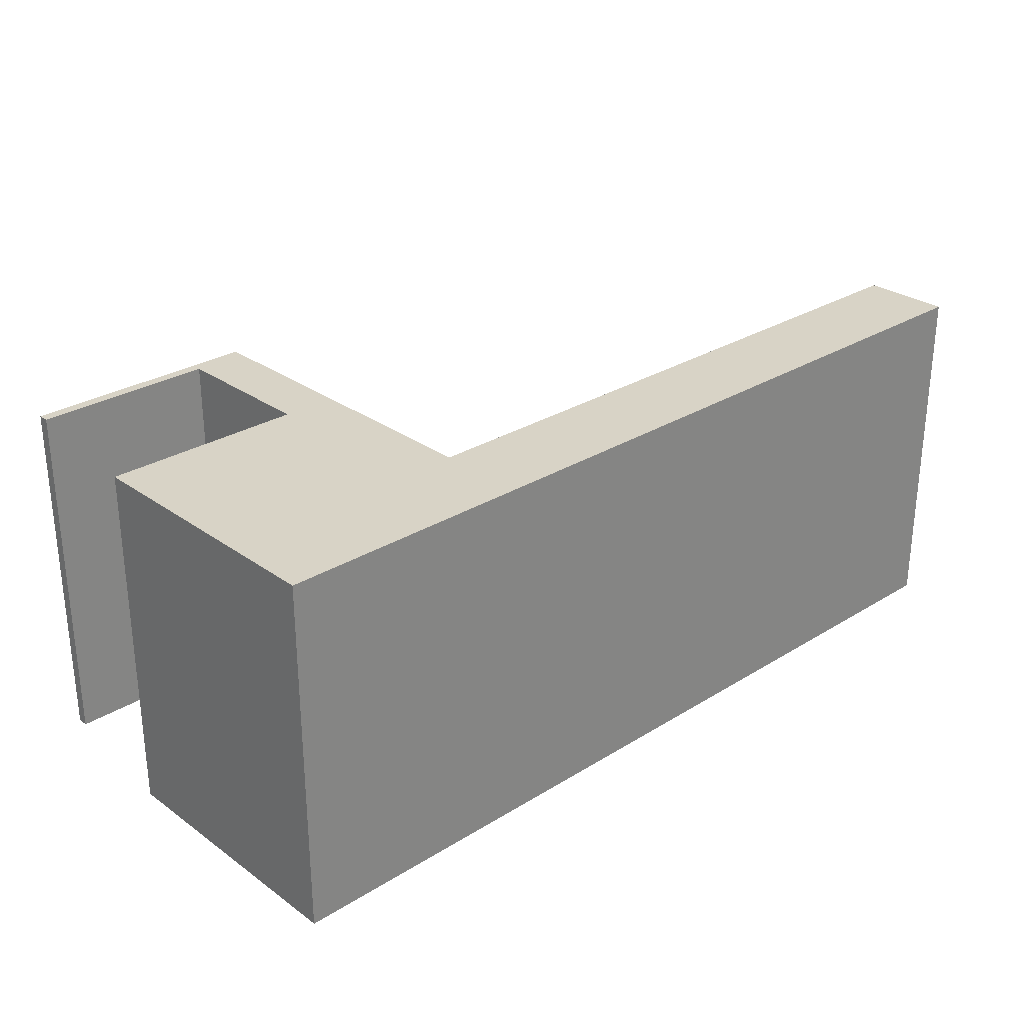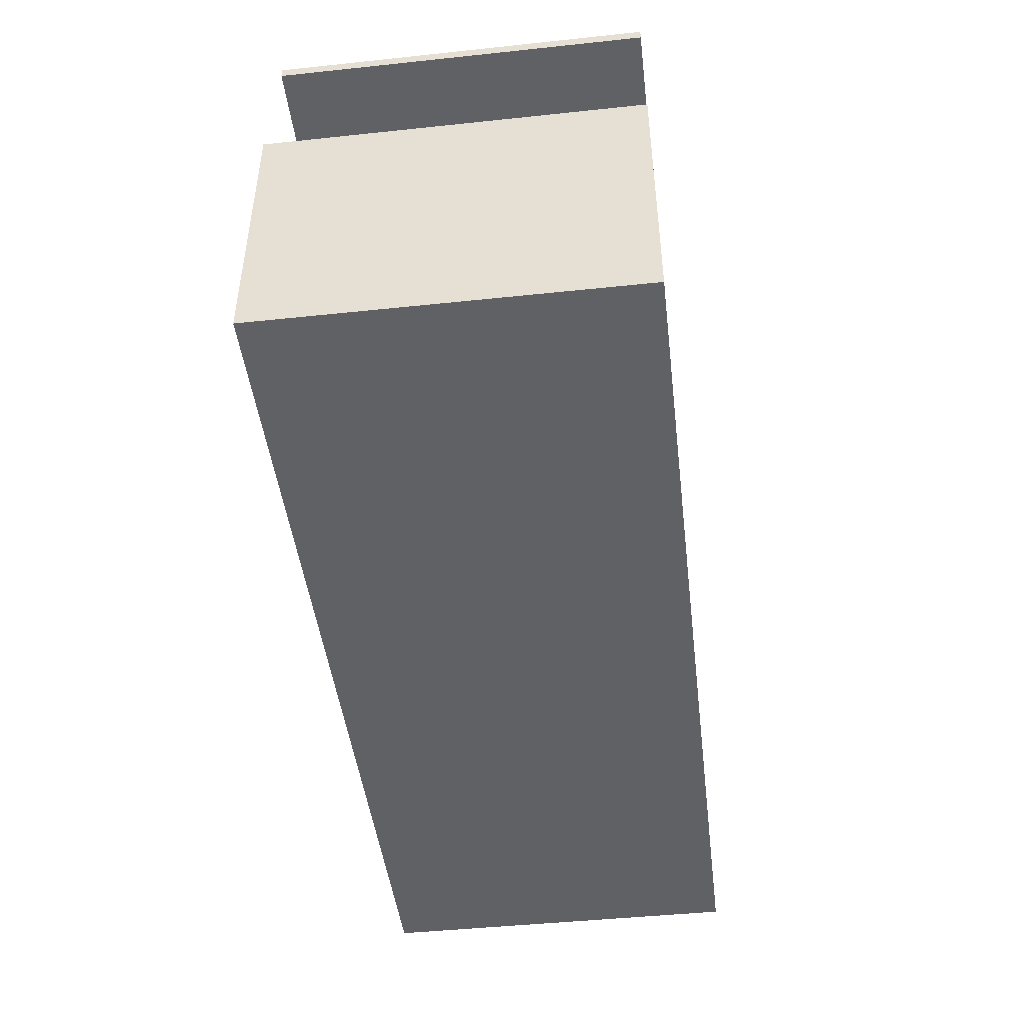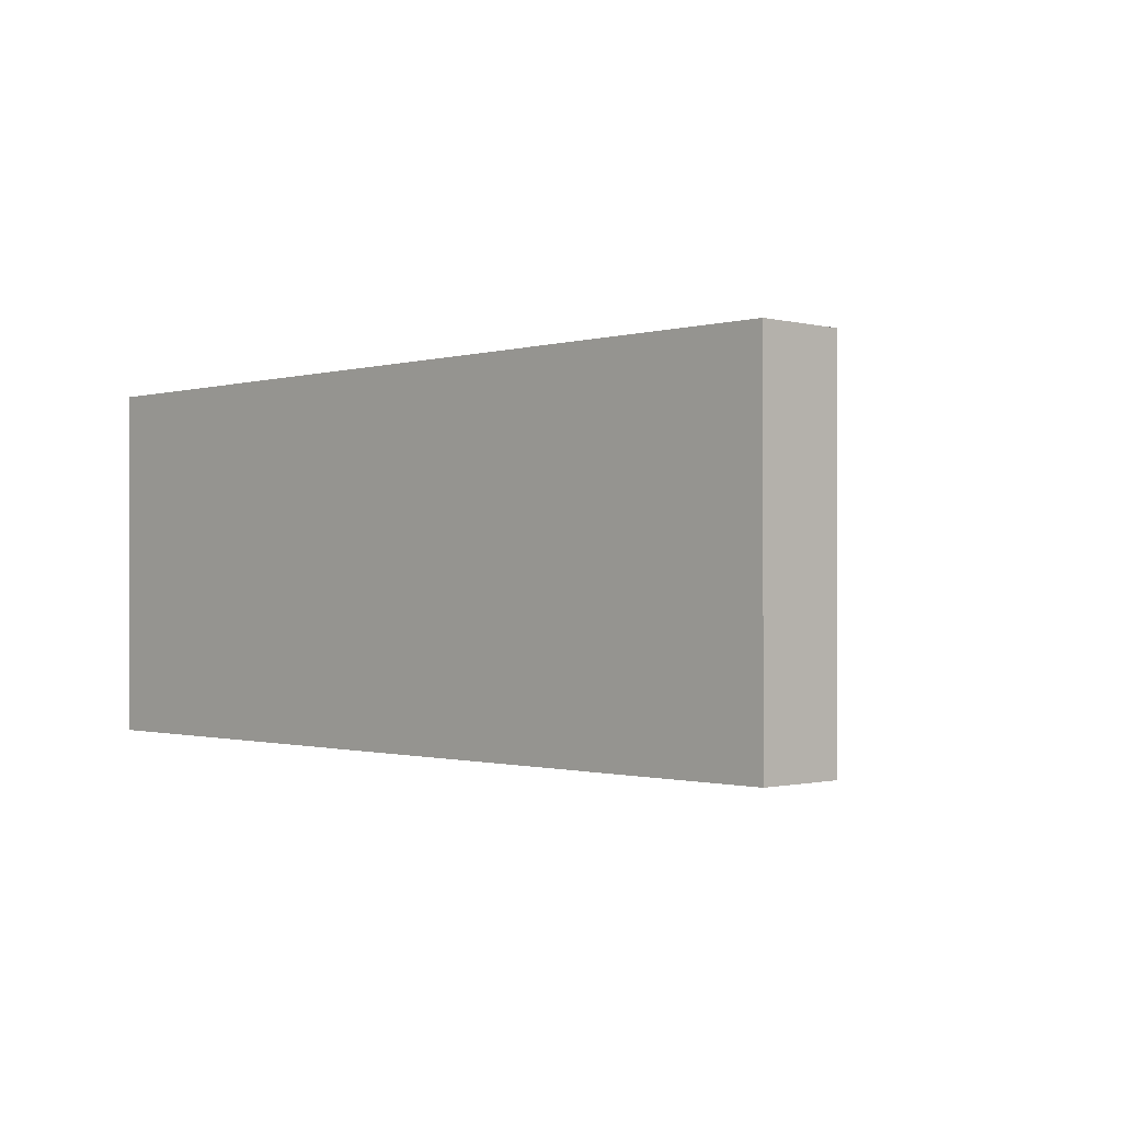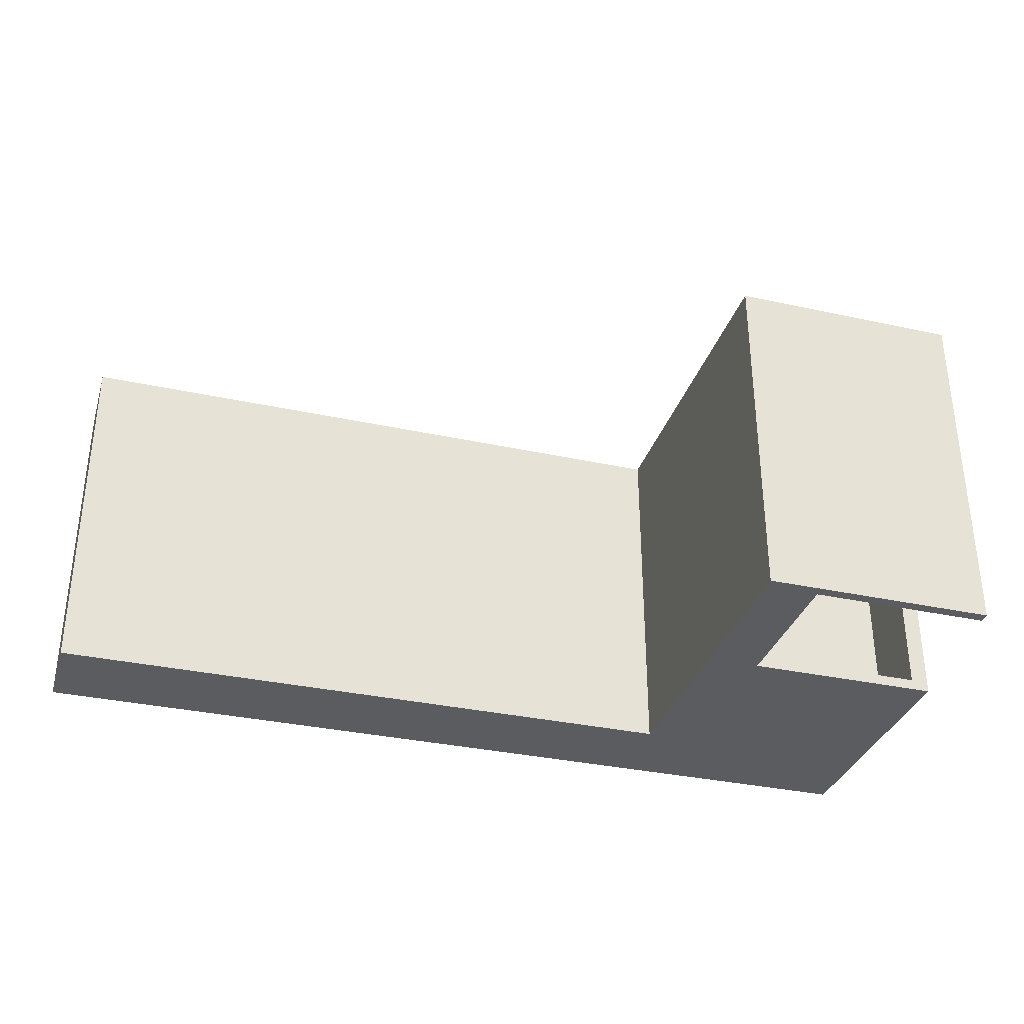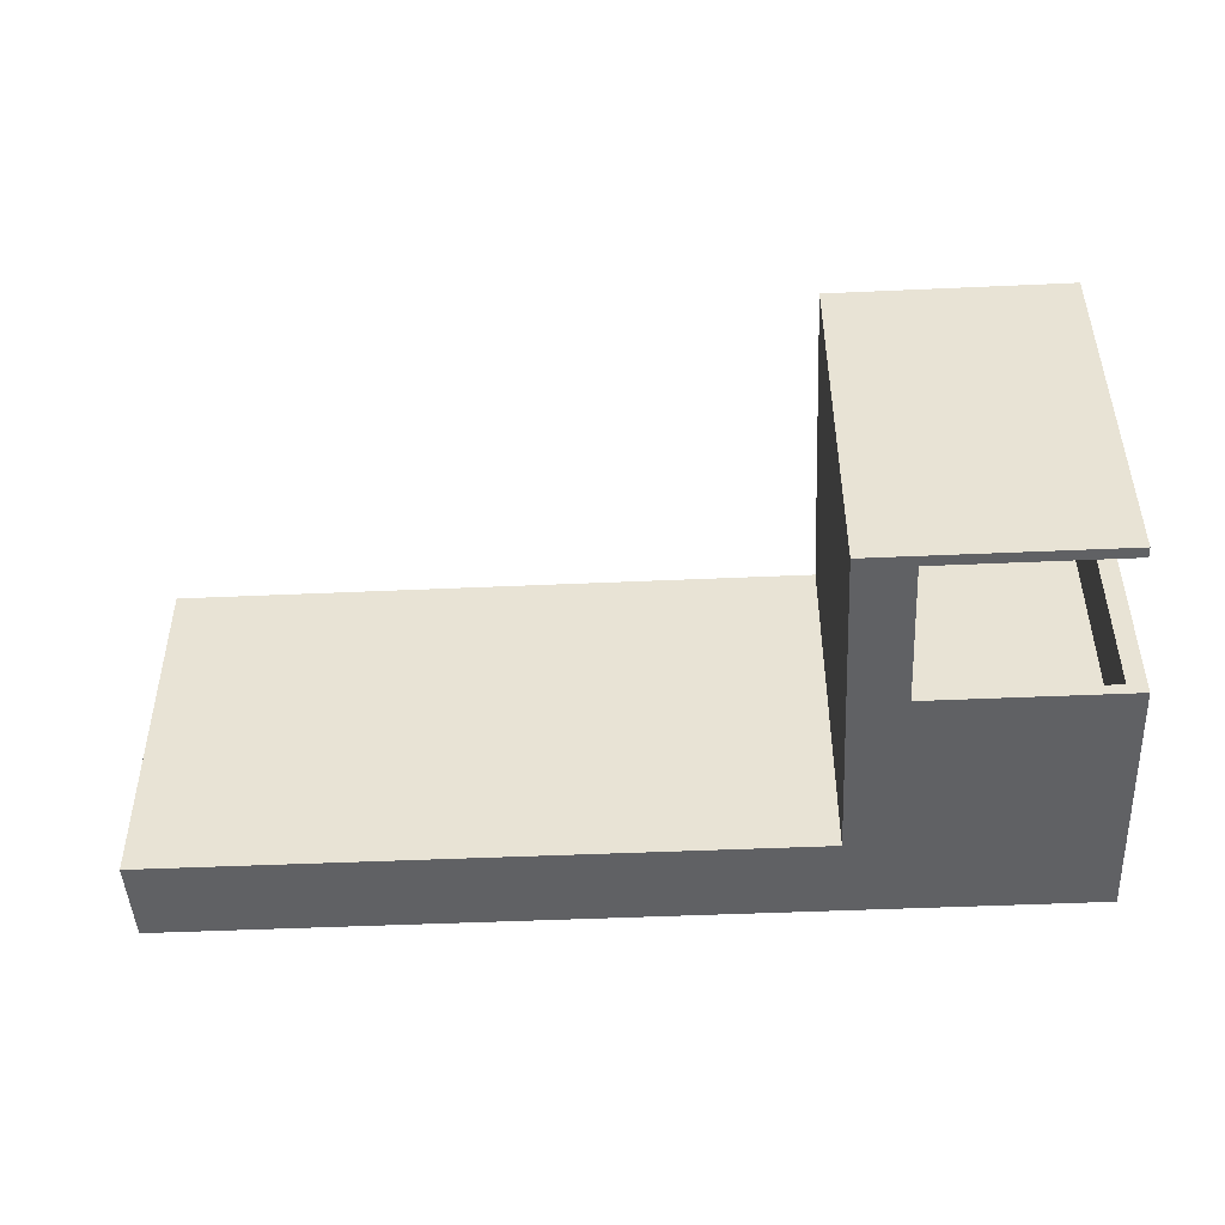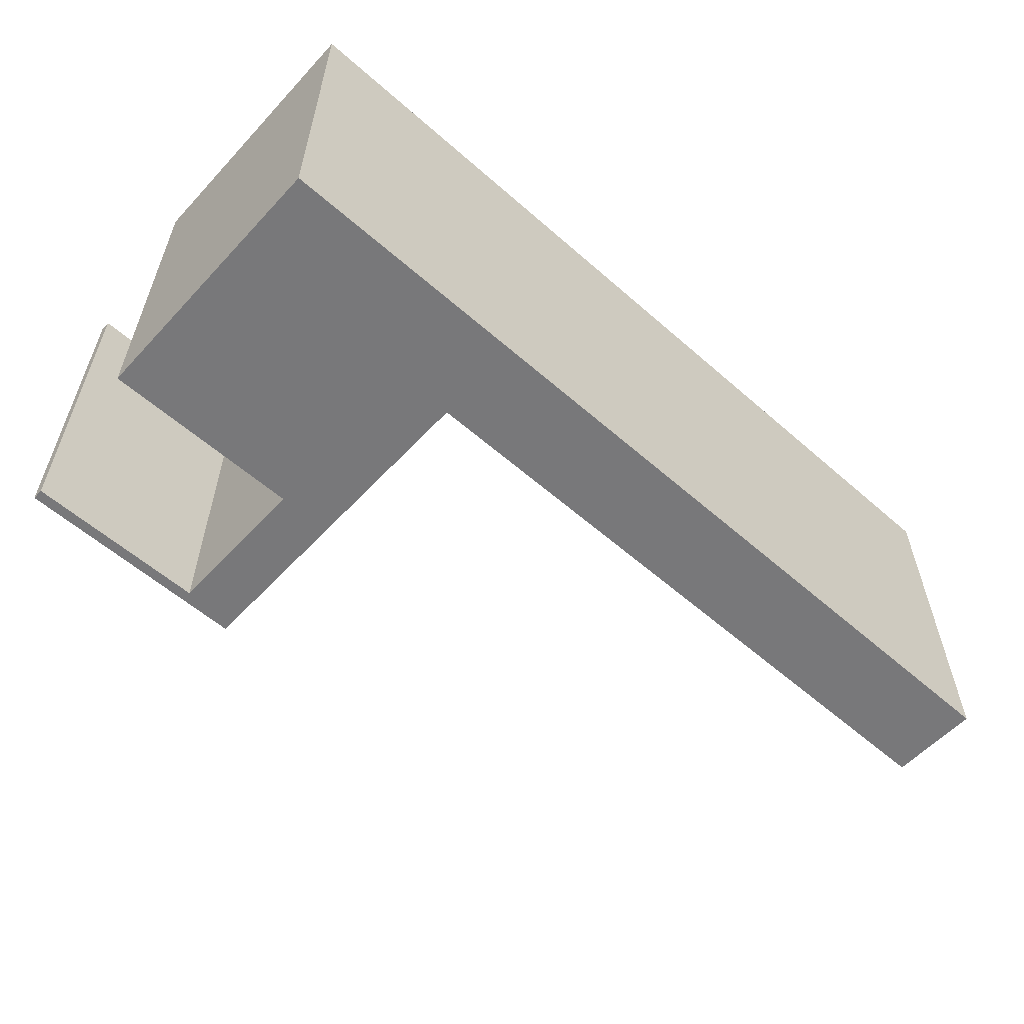
<metadata>
{"format":"obj","ext":"obj","renderer":"f3d","projection":"perspective","resolution":1024,"background":"white","views":[{"elev":28.2,"azim":-43.0,"up":"+Z"},{"elev":-46.2,"azim":-83.1,"up":"+Y"},{"elev":-0.8,"azim":46.3,"up":"+Z"},{"elev":-33.6,"azim":163.4,"up":"+Z"},{"elev":-47.0,"azim":-177.1,"up":"+Z"},{"elev":-57.5,"azim":-42.3,"up":"+Z"}]}
</metadata>
<code>
v -4.8 7.5 4.7
v -4.8 7.5 -4.7
v -4.8 5.5 -4.7
v -4.8 5.5 4.7
v -4.8 7.5 -4.7
v -9.5 7.5 -4.7
v -9.5 5.5 -4.7
v -4.8 5.5 -4.7
v -9.5 7.5 -4.7
v -9.5 7.5 4.7
v -9.5 5.5 4.7
v -9.5 5.5 -4.7
v -9.5 7.5 4.7
v -4.8 7.5 4.7
v -4.8 5.5 4.7
v -9.5 5.5 4.7
v -9.5 5.5 4.7
v -4.8 5.5 4.7
v -4.8 5.5 -4.7
v -9.5 5.5 -4.7
v -4.8 7.5 -4.7
v -4.8 7.5 4.7
v -9.5 7.5 4.7
v -9.5 7.5 -4.7
v -10 7.5 5
v -4.5 7.5 5
v -4.5 7.5 -5
v -10 7.5 -5
v -4.5 7.5 5
v -4.5 11.7 5
v -4.5 11.7 -5
v -4.5 7.5 -5
v -4.5 11.7 5
v -9.5 11.7 5
v -9.5 11.7 -5
v -4.5 11.7 -5
v -9.5 11.7 5
v -9.5 12 5
v -9.5 12 -5
v -9.5 11.7 -5
v -10 7.5 5
v -10 7.5 -5
v -10 0 -5
v -10 0 5
v -10 7.5 -5
v -4.5 7.5 -5
v -4.5 11.7 -5
v -9.5 11.7 -5
v -9.5 12 -5
v -3 12 -5
v -3 2.5 -5
v 15 2.5 -5
v 15 0 -5
v -10 0 -5
v -3 12 5
v -3 2.5 5
v -3 2.5 -5
v -3 12 -5
v -3 2.5 5
v 15 2.5 5
v 15 2.5 -5
v -3 2.5 -5
v 15 2.5 -5
v 15 2.5 5
v 15 0 5
v 15 0 -5
v -4.5 7.5 5
v -10 7.5 5
v -10 0 5
v 15 0 5
v 15 2.5 5
v -3 2.5 5
v -3 12 5
v -9.5 12 5
v -9.5 11.7 5
v -4.5 11.7 5
v -9.5 12 -5
v -9.5 12 5
v -3 12 5
v -3 12 -5
v 15 0 5
v -10 0 5
v -10 0 -5
v 15 0 -5
g cbce26ca-e37e-11ea-9046-54bf646e7e1f
f 1 2 4
f 4 2 3
g cbcf389c-e37e-11ea-a480-54bf646e7e1f
f 5 6 8
f 8 6 7
g cbd0229c-e37e-11ea-8961-54bf646e7e1f
f 9 10 12
f 12 10 11
g cbd10d28-e37e-11ea-8725-54bf646e7e1f
f 13 14 16
f 16 14 15
g cbd1a930-e37e-11ea-8165-54bf646e7e1f
f 18 19 17
f 17 19 20
g cb83b09c-e37e-11ea-9f04-54bf646e7e1f
f 22 26 21
f 21 26 27
f 21 27 24
f 24 27 28
f 24 28 25
f 22 23 26
f 26 23 25
f 25 23 24
g cb84740a-e37e-11ea-aef1-54bf646e7e1f
f 29 30 32
f 32 30 31
g cb851006-e37e-11ea-a394-54bf646e7e1f
f 33 34 36
f 36 34 35
g cb85ac46-e37e-11ea-9b33-54bf646e7e1f
f 37 38 40
f 40 38 39
g cafaaa88-e37e-11ea-aaea-54bf646e7e1f
f 41 42 44
f 44 42 43
g cafb46ec-e37e-11ea-a747-54bf646e7e1f
f 54 45 51
f 51 45 46
f 51 46 50
f 50 46 47
f 50 47 49
f 49 47 48
f 52 53 51
f 51 53 54
g cb396136-e37e-11ea-ac51-54bf646e7e1f
f 55 56 58
f 58 56 57
g cb3a24b4-e37e-11ea-95c6-54bf646e7e1f
f 59 60 62
f 62 60 61
g cafbbc06-e37e-11ea-b783-54bf646e7e1f
f 63 64 66
f 66 64 65
g cafc3134-e37e-11ea-acc7-54bf646e7e1f
f 68 72 67
f 67 72 73
f 67 73 76
f 76 73 74
f 76 74 75
f 68 69 72
f 72 69 70
f 72 70 71
g cafca674-e37e-11ea-acbd-54bf646e7e1f
f 77 78 80
f 80 78 79
g cafd1b80-e37e-11ea-9665-54bf646e7e1f
f 81 82 84
f 84 82 83

</code>
